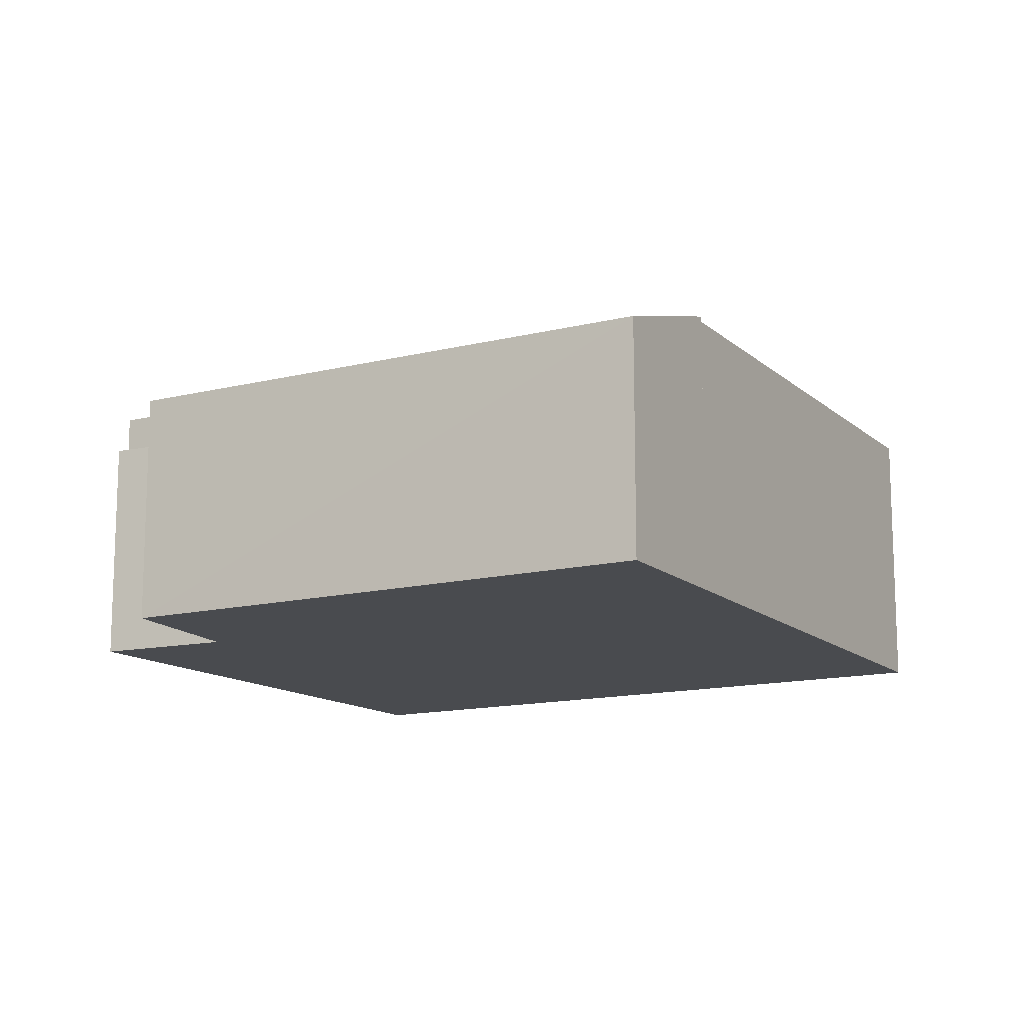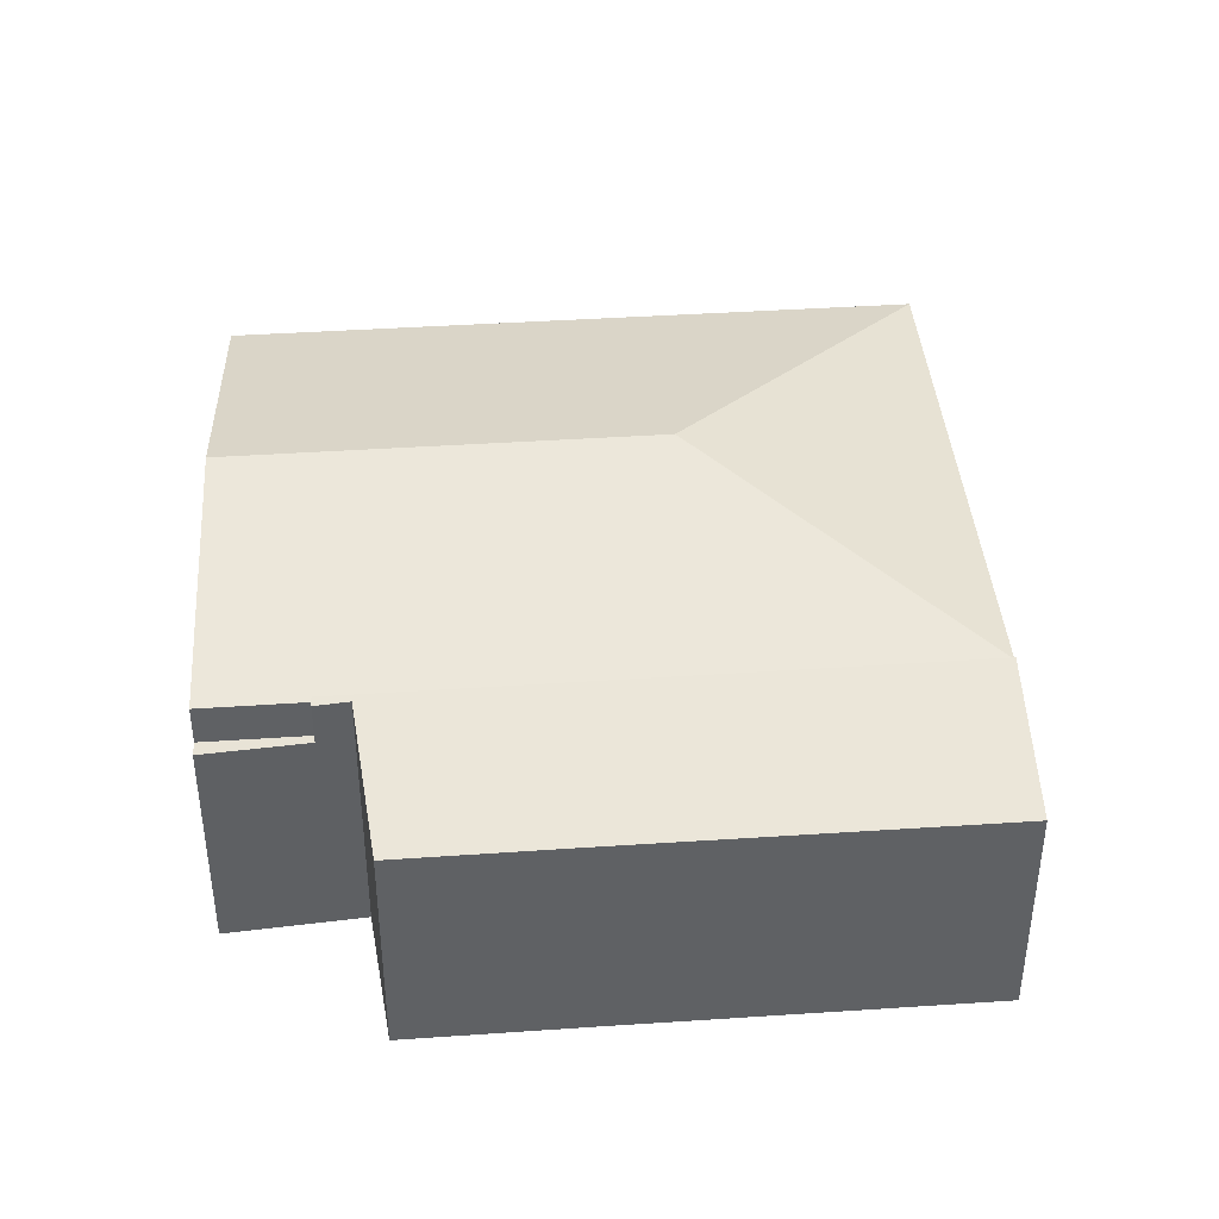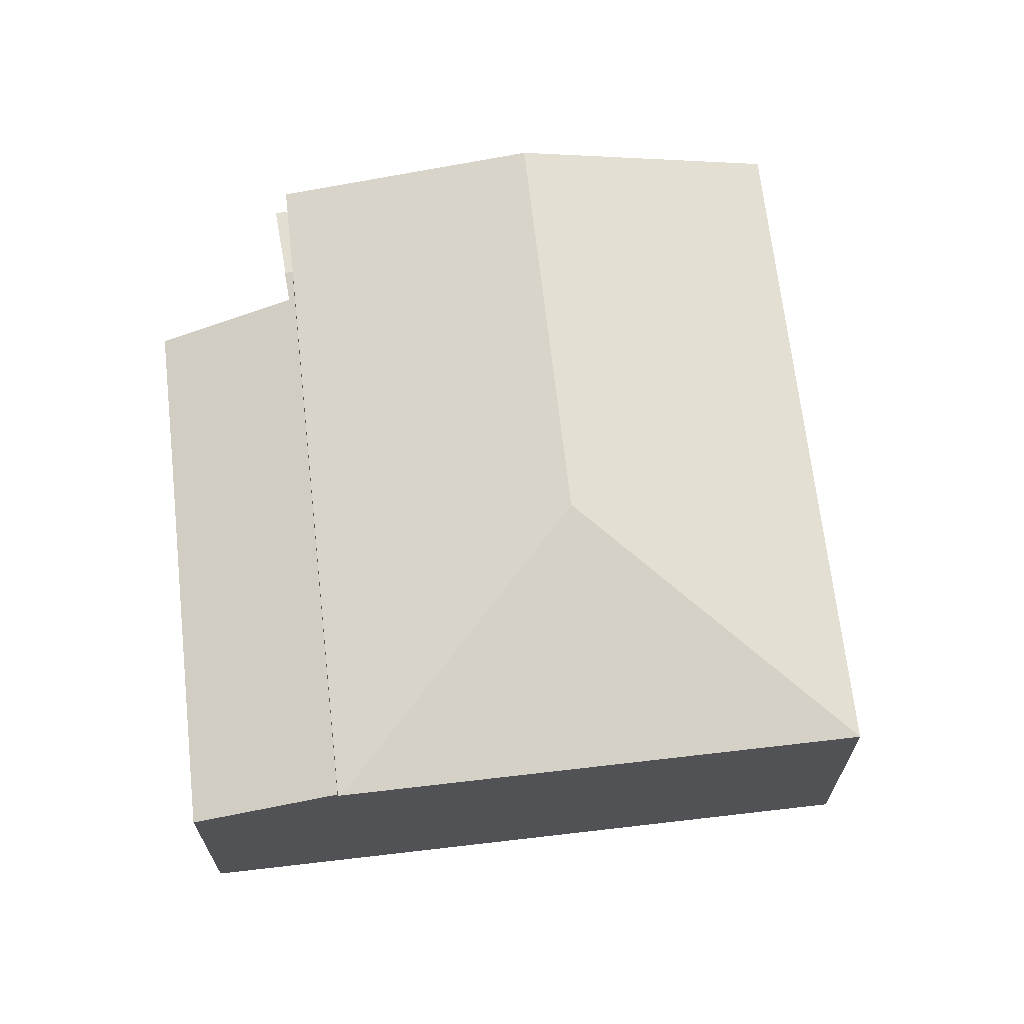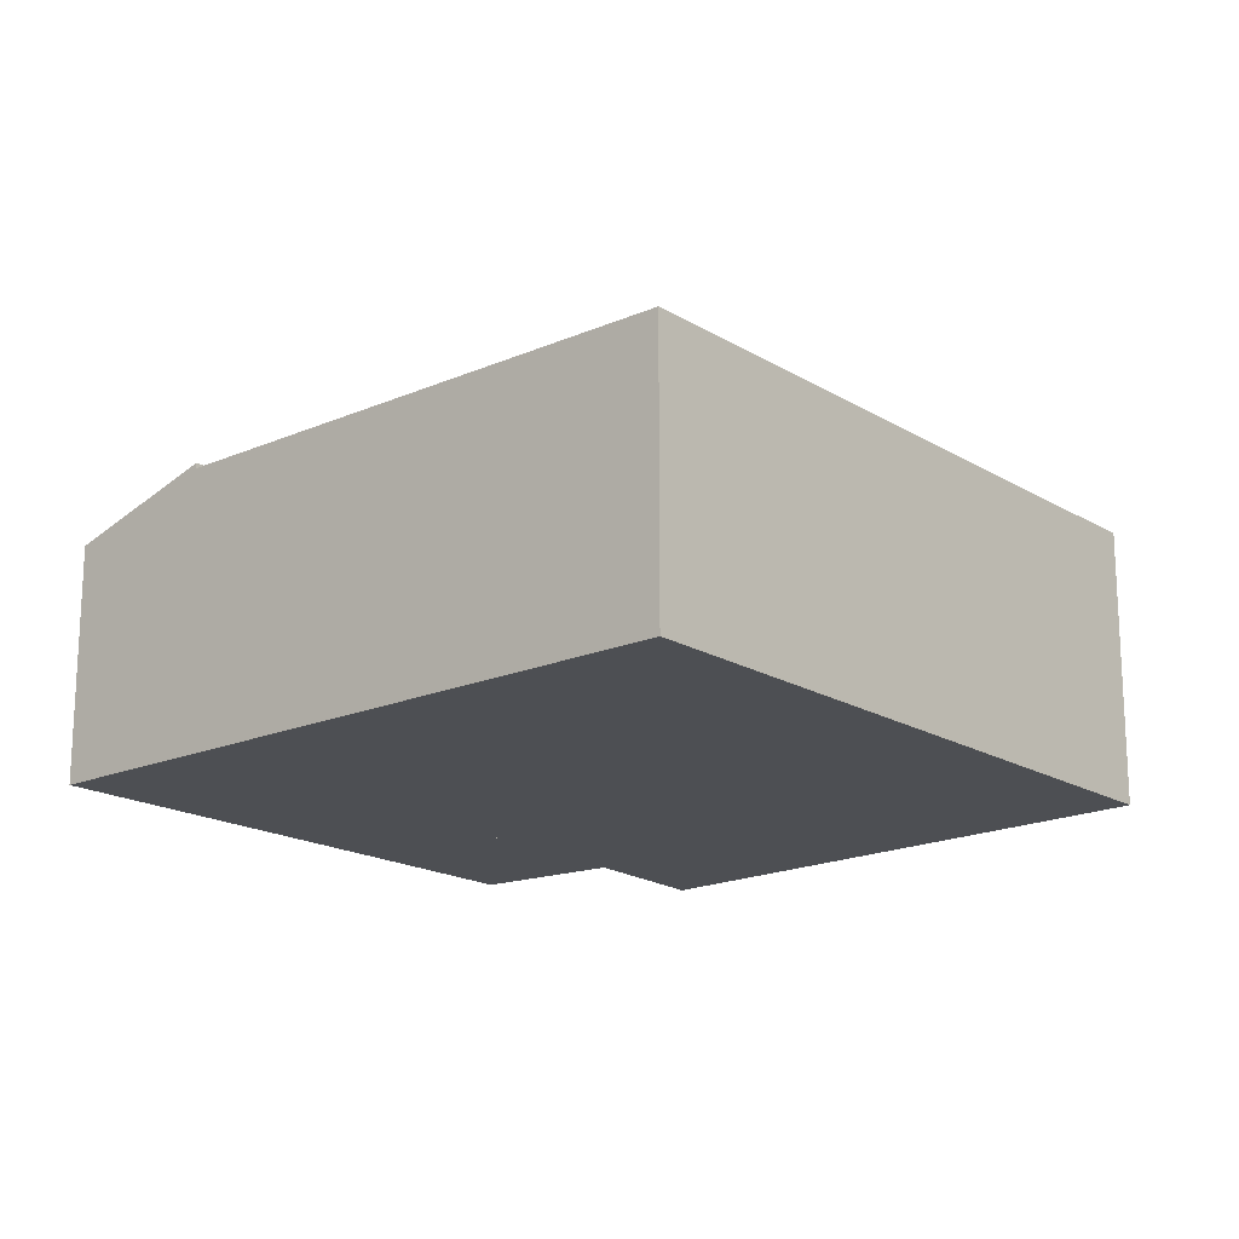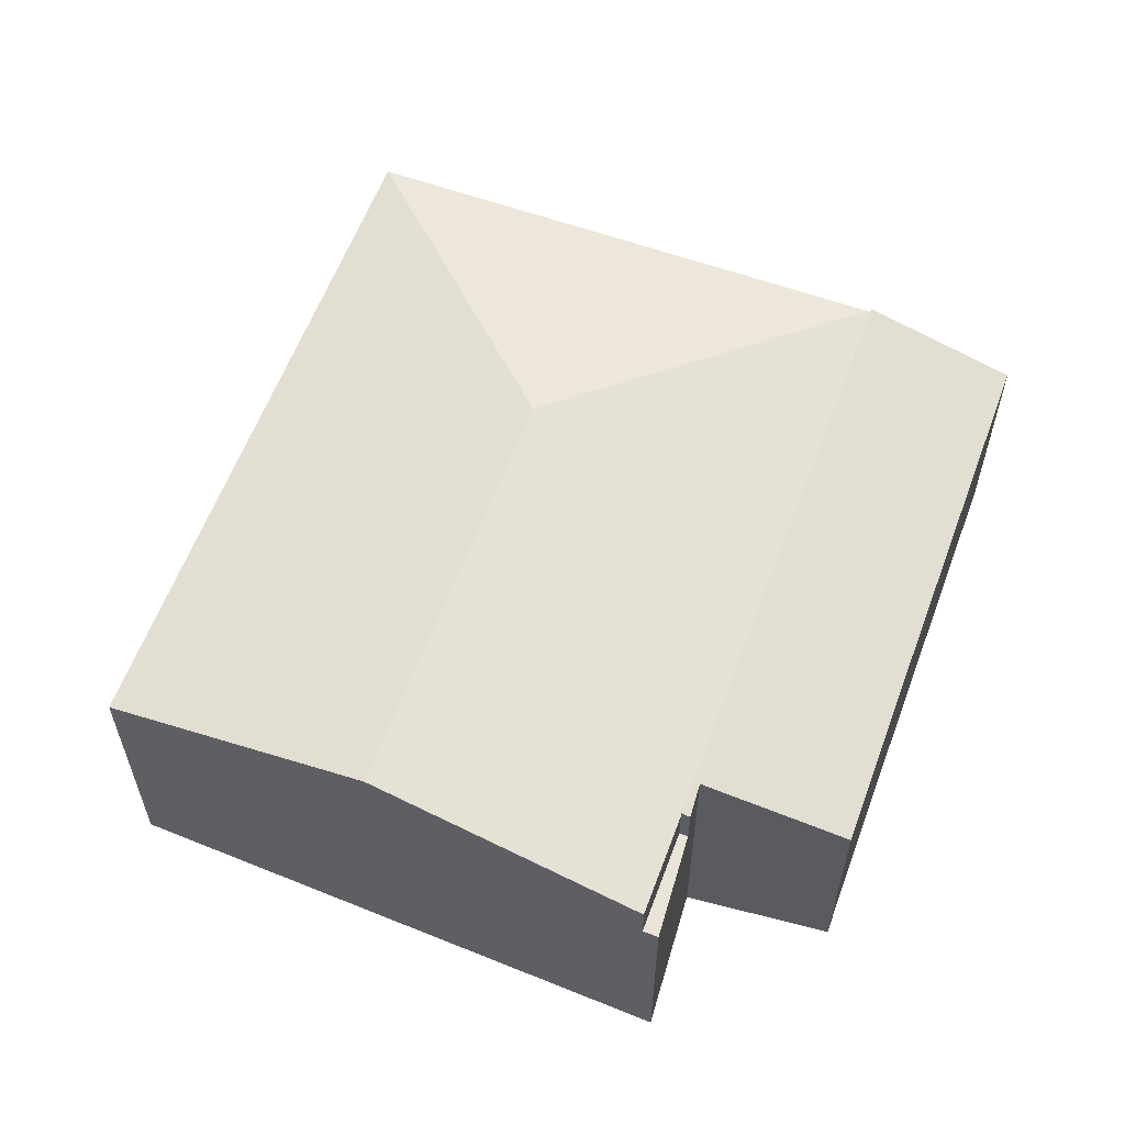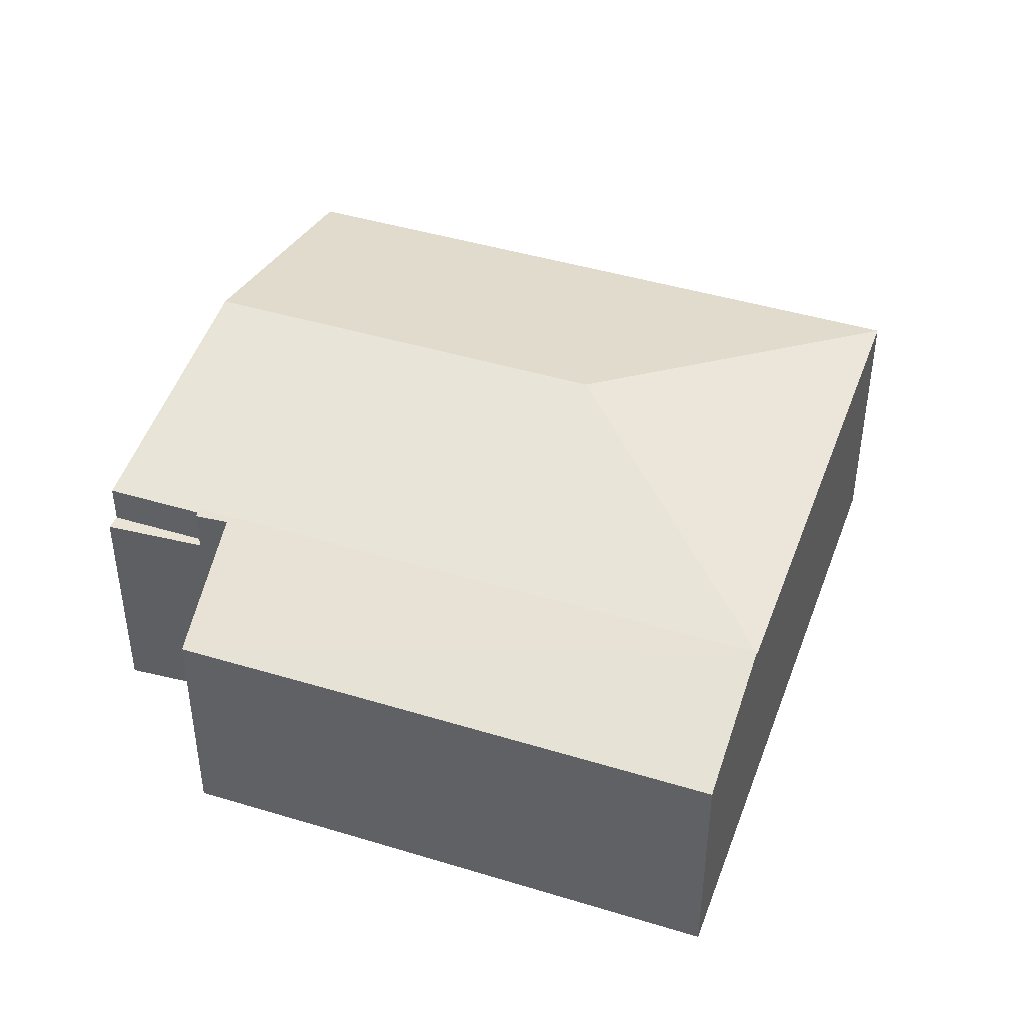
<metadata>
{"format":"obj","ext":"obj","renderer":"f3d","projection":"perspective","resolution":1024,"background":"white","views":[{"elev":-13.7,"azim":142.1,"up":"+Y"},{"elev":41.5,"azim":108.1,"up":"+Y"},{"elev":67.6,"azim":-163.7,"up":"+Y"},{"elev":-17.9,"azim":-116.8,"up":"+Y"},{"elev":59.8,"azim":43.1,"up":"+Y"},{"elev":43.7,"azim":132.5,"up":"+Y"}]}
</metadata>
<code>
v  21.85 8.185 10.4
v  21.63 8.129 9.381
v  14.83 8.185 -6.285
v  22.09 8.109 10.3
v  25.48 6.856 7.315
v  23.48 6.859 2.6
v  19.02 6.854 -8.06
v  14.83 3.848e-16 -6.285
v  21.85 -6.371e-16 10.4
v  22.09 -6.309e-16 10.3
v  21.63 -5.744e-16 9.381
v  25.48 -4.479e-16 7.315
v  23.48 -1.592e-16 2.6
v  19.02 4.935e-16 -8.06
v  14.74 8.027 -6.246
v  21.85 8.006 10.4
v  14.83 8.007 -6.285
v  10.47 9.707 4.265
v  14.38 9.708 13.57
v  23.05 8.006 13.25
v  15.43 9.707 16.09
v  0 8.027 4.915e-16
v  6.992 8.027 16.7
v  7.915 8.027 18.91
v  7.915 -1.158e-15 18.91
v  6.992 -1.023e-15 16.7
v  0 0 0
v  15.43 -9.855e-16 16.09
v  23.05 -8.111e-16 13.25
v  14.74 3.825e-16 -6.246
v  22.09 6.824 10.3
v  23.05 6.824 13.25
v  23.48 6.824 13.08
v  21.85 6.824 10.4
v  23.48 -8.012e-16 13.08
g defaultobject
f 1 2 3
f 2 1 4
f 3 2 5
f 3 5 6
f 3 6 7
f 8 1 3
f 1 8 9
f 9 4 1
f 4 9 10
f 11 5 2
f 5 11 12
f 4 11 2
f 11 4 10
f 12 6 5
f 6 12 7
f 7 12 13
f 7 13 14
f 7 8 3
f 8 7 14
f 12 11 13
f 8 11 9
f 11 8 14
f 11 14 13
f 9 11 10
f 15 16 17
f 16 15 18
f 16 18 19
f 16 19 20
f 20 19 21
f 18 15 22
f 23 18 22
f 18 23 24
f 18 24 19
f 19 24 21
f 23 25 24
f 25 23 22
f 25 22 26
f 26 22 27
f 25 21 24
f 21 25 20
f 20 25 28
f 20 28 29
f 29 16 20
f 16 29 17
f 17 29 9
f 17 9 8
f 17 22 15
f 22 17 8
f 22 8 27
f 27 8 30
f 9 30 8
f 30 9 27
f 27 9 29
f 27 29 28
f 27 28 26
f 26 28 25
f 31 32 33
f 32 31 34
f 9 32 34
f 32 9 29
f 29 33 32
f 33 29 35
f 35 31 33
f 31 35 10
f 10 34 31
f 34 10 9
f 9 35 29
f 35 9 10

</code>
